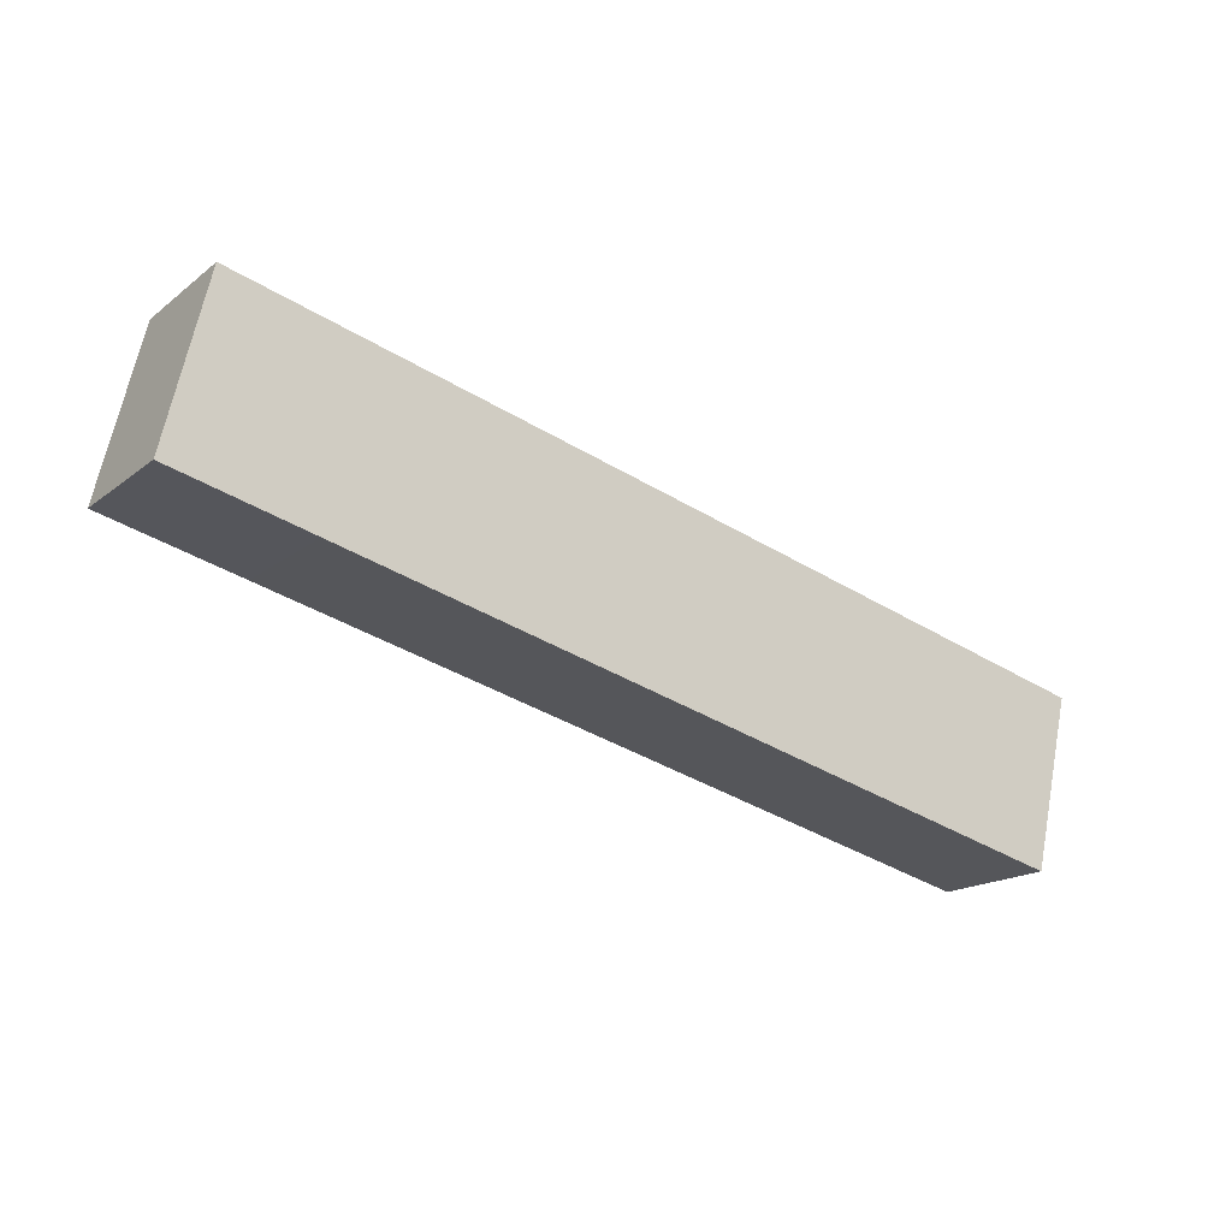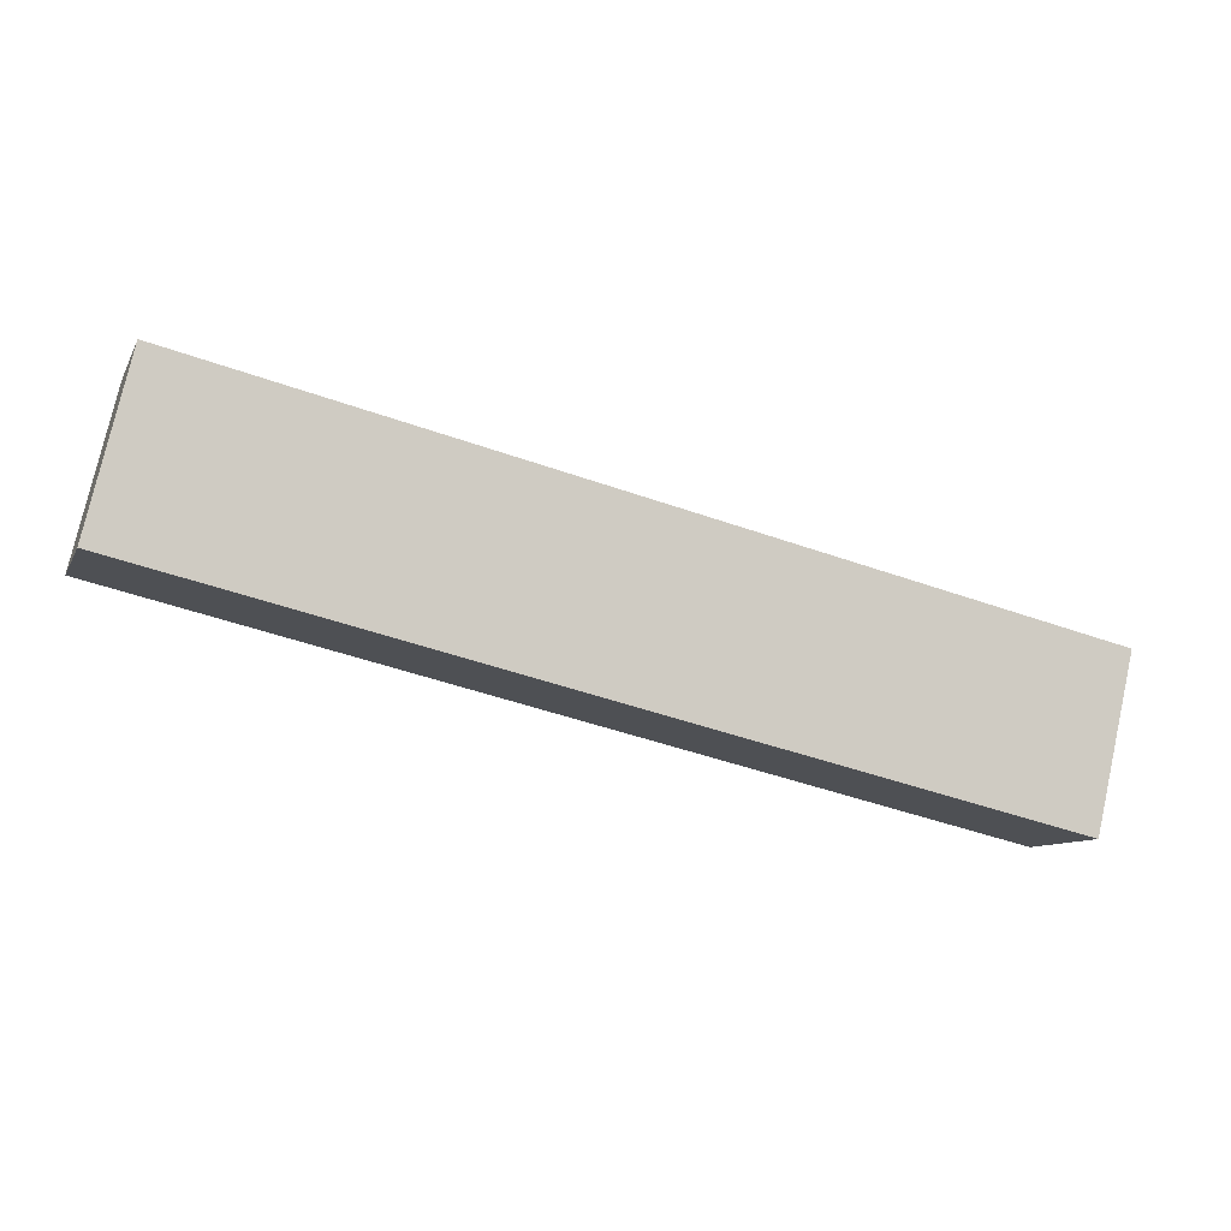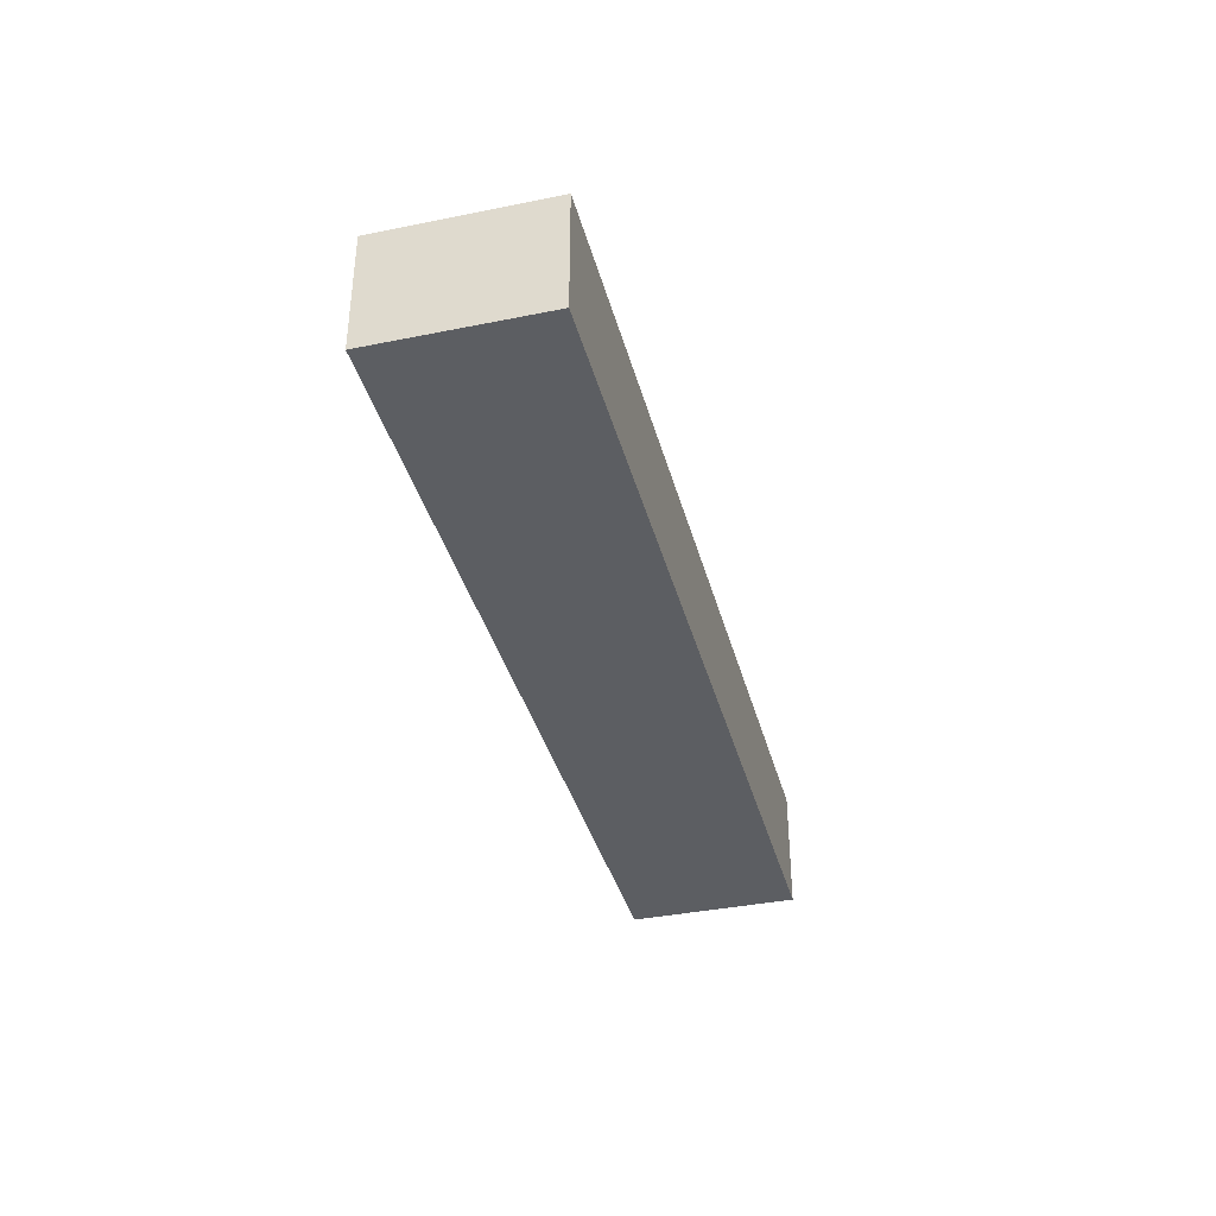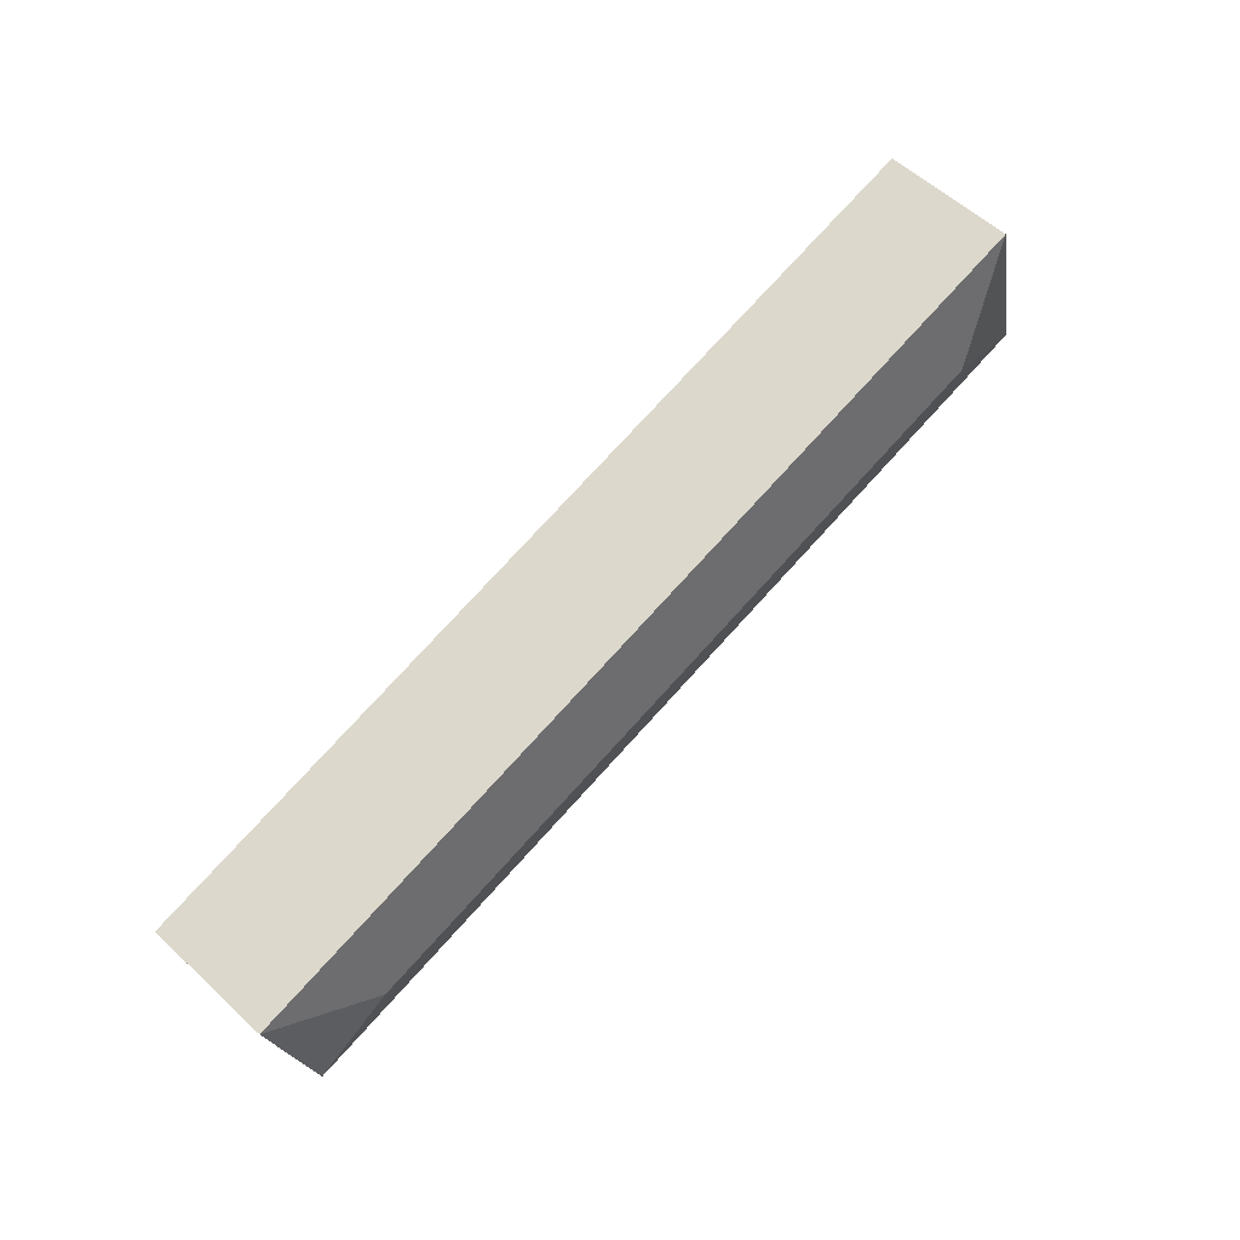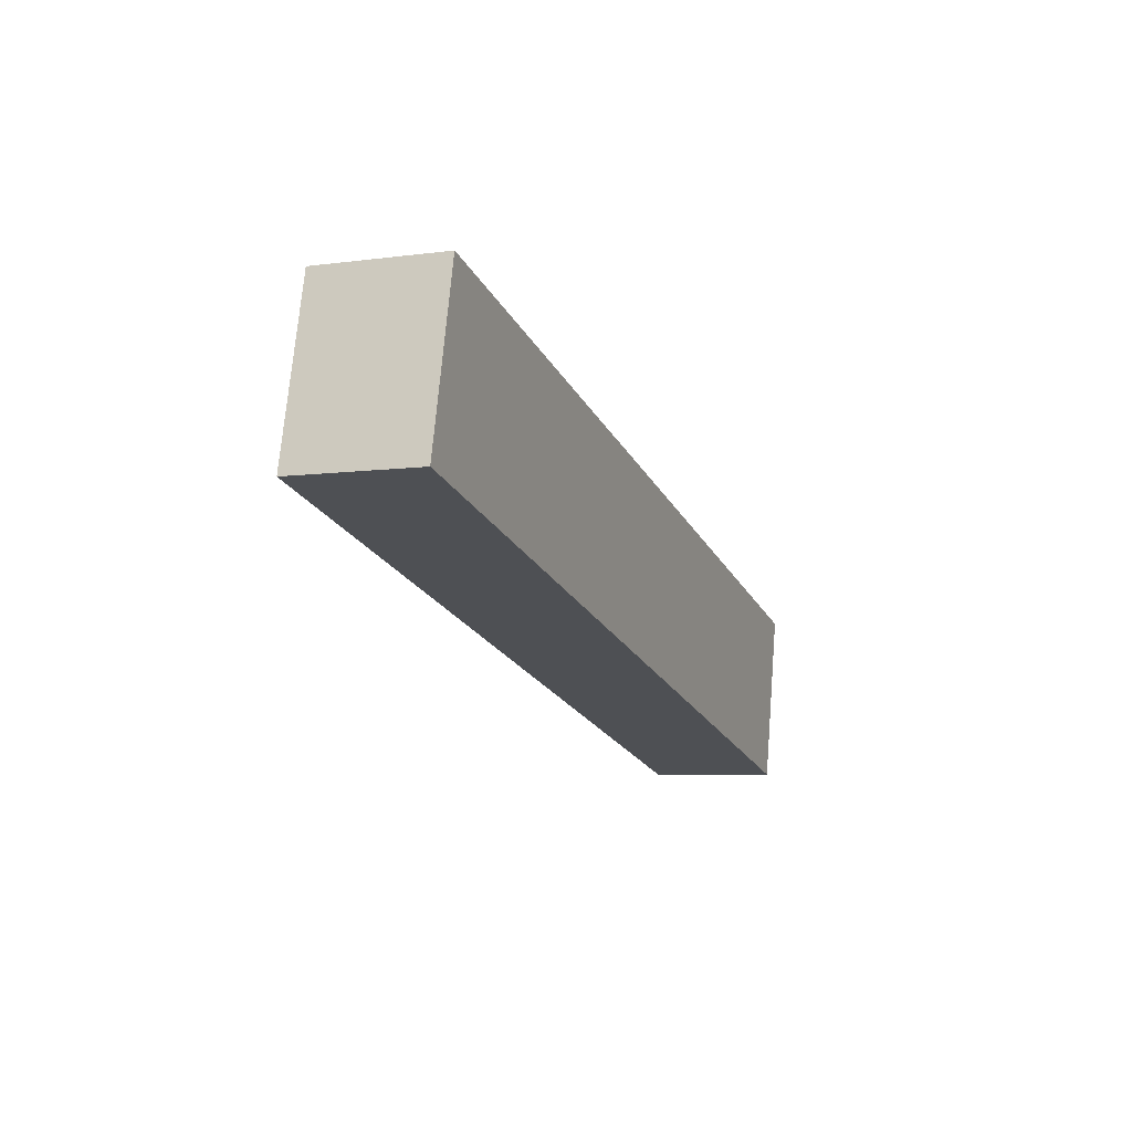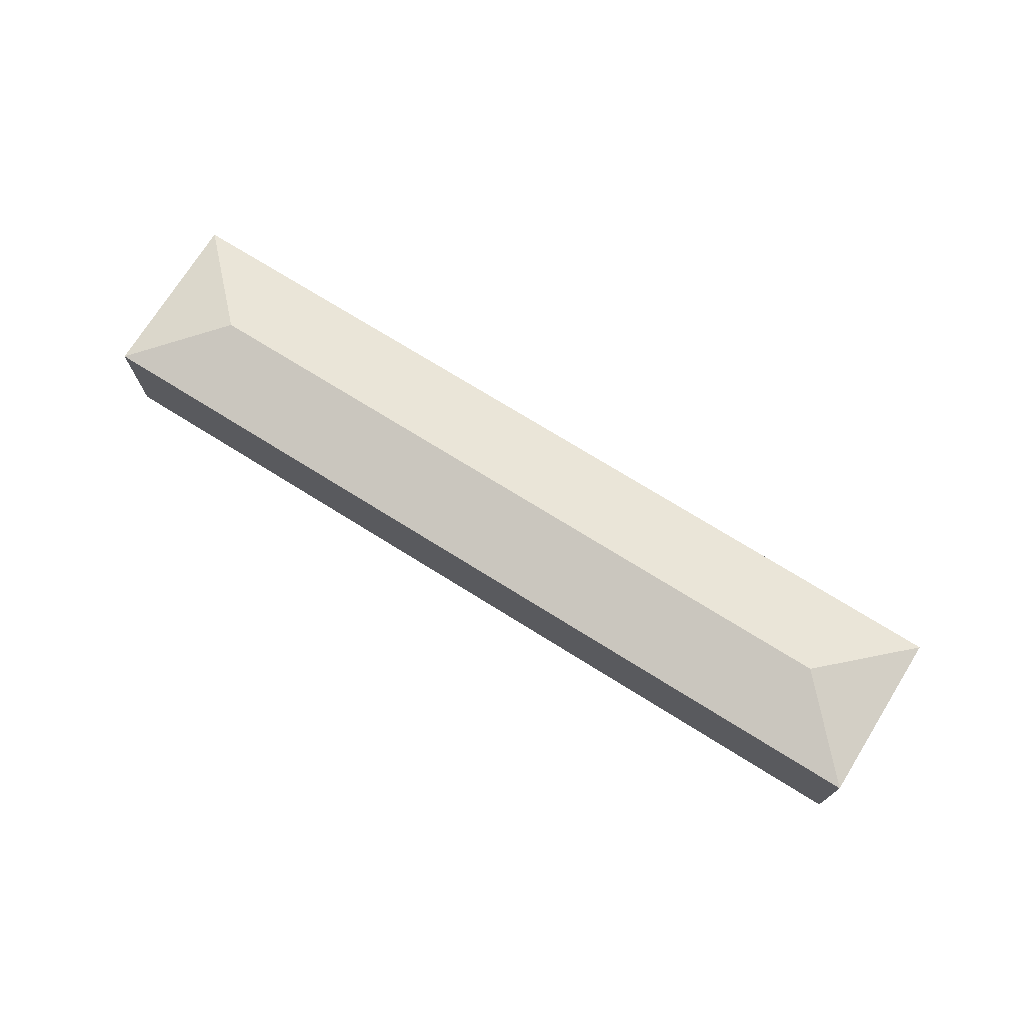
<metadata>
{"format":"obj","ext":"obj","renderer":"f3d","projection":"perspective","resolution":1024,"background":"white","views":[{"elev":-17.4,"azim":-34.5,"up":"+Z"},{"elev":-9.3,"azim":-17.7,"up":"+Z"},{"elev":-37.6,"azim":117.8,"up":"+Y"},{"elev":58.2,"azim":133.7,"up":"+Z"},{"elev":-6.7,"azim":-68.7,"up":"+Z"},{"elev":73.0,"azim":-134.8,"up":"+Y"}]}
</metadata>
<code>
v  13.83 2.519 -1.738
v  0.68 2.132 2.886
v  15.61 2.132 -0.635
v  1.784 2.519 1.102
v  0 2.132 1.305e-16
v  14.93 2.132 -3.521
v  2.343 2.132 -0.553
v  14.93 2.156e-16 -3.521
v  2.343 3.386e-17 -0.553
v  0 0 0
v  0.68 -1.767e-16 2.886
v  15.61 3.888e-17 -0.635
g defaultobject
f 1 2 3
f 2 1 4
f 4 5 2
f 1 3 6
f 7 1 6
f 1 7 4
f 4 7 5
f 8 7 6
f 7 8 9
f 7 9 5
f 5 9 10
f 10 2 5
f 2 10 11
f 11 3 2
f 3 11 12
f 12 6 3
f 6 12 8
f 9 11 10
f 11 9 12
f 12 9 8

</code>
